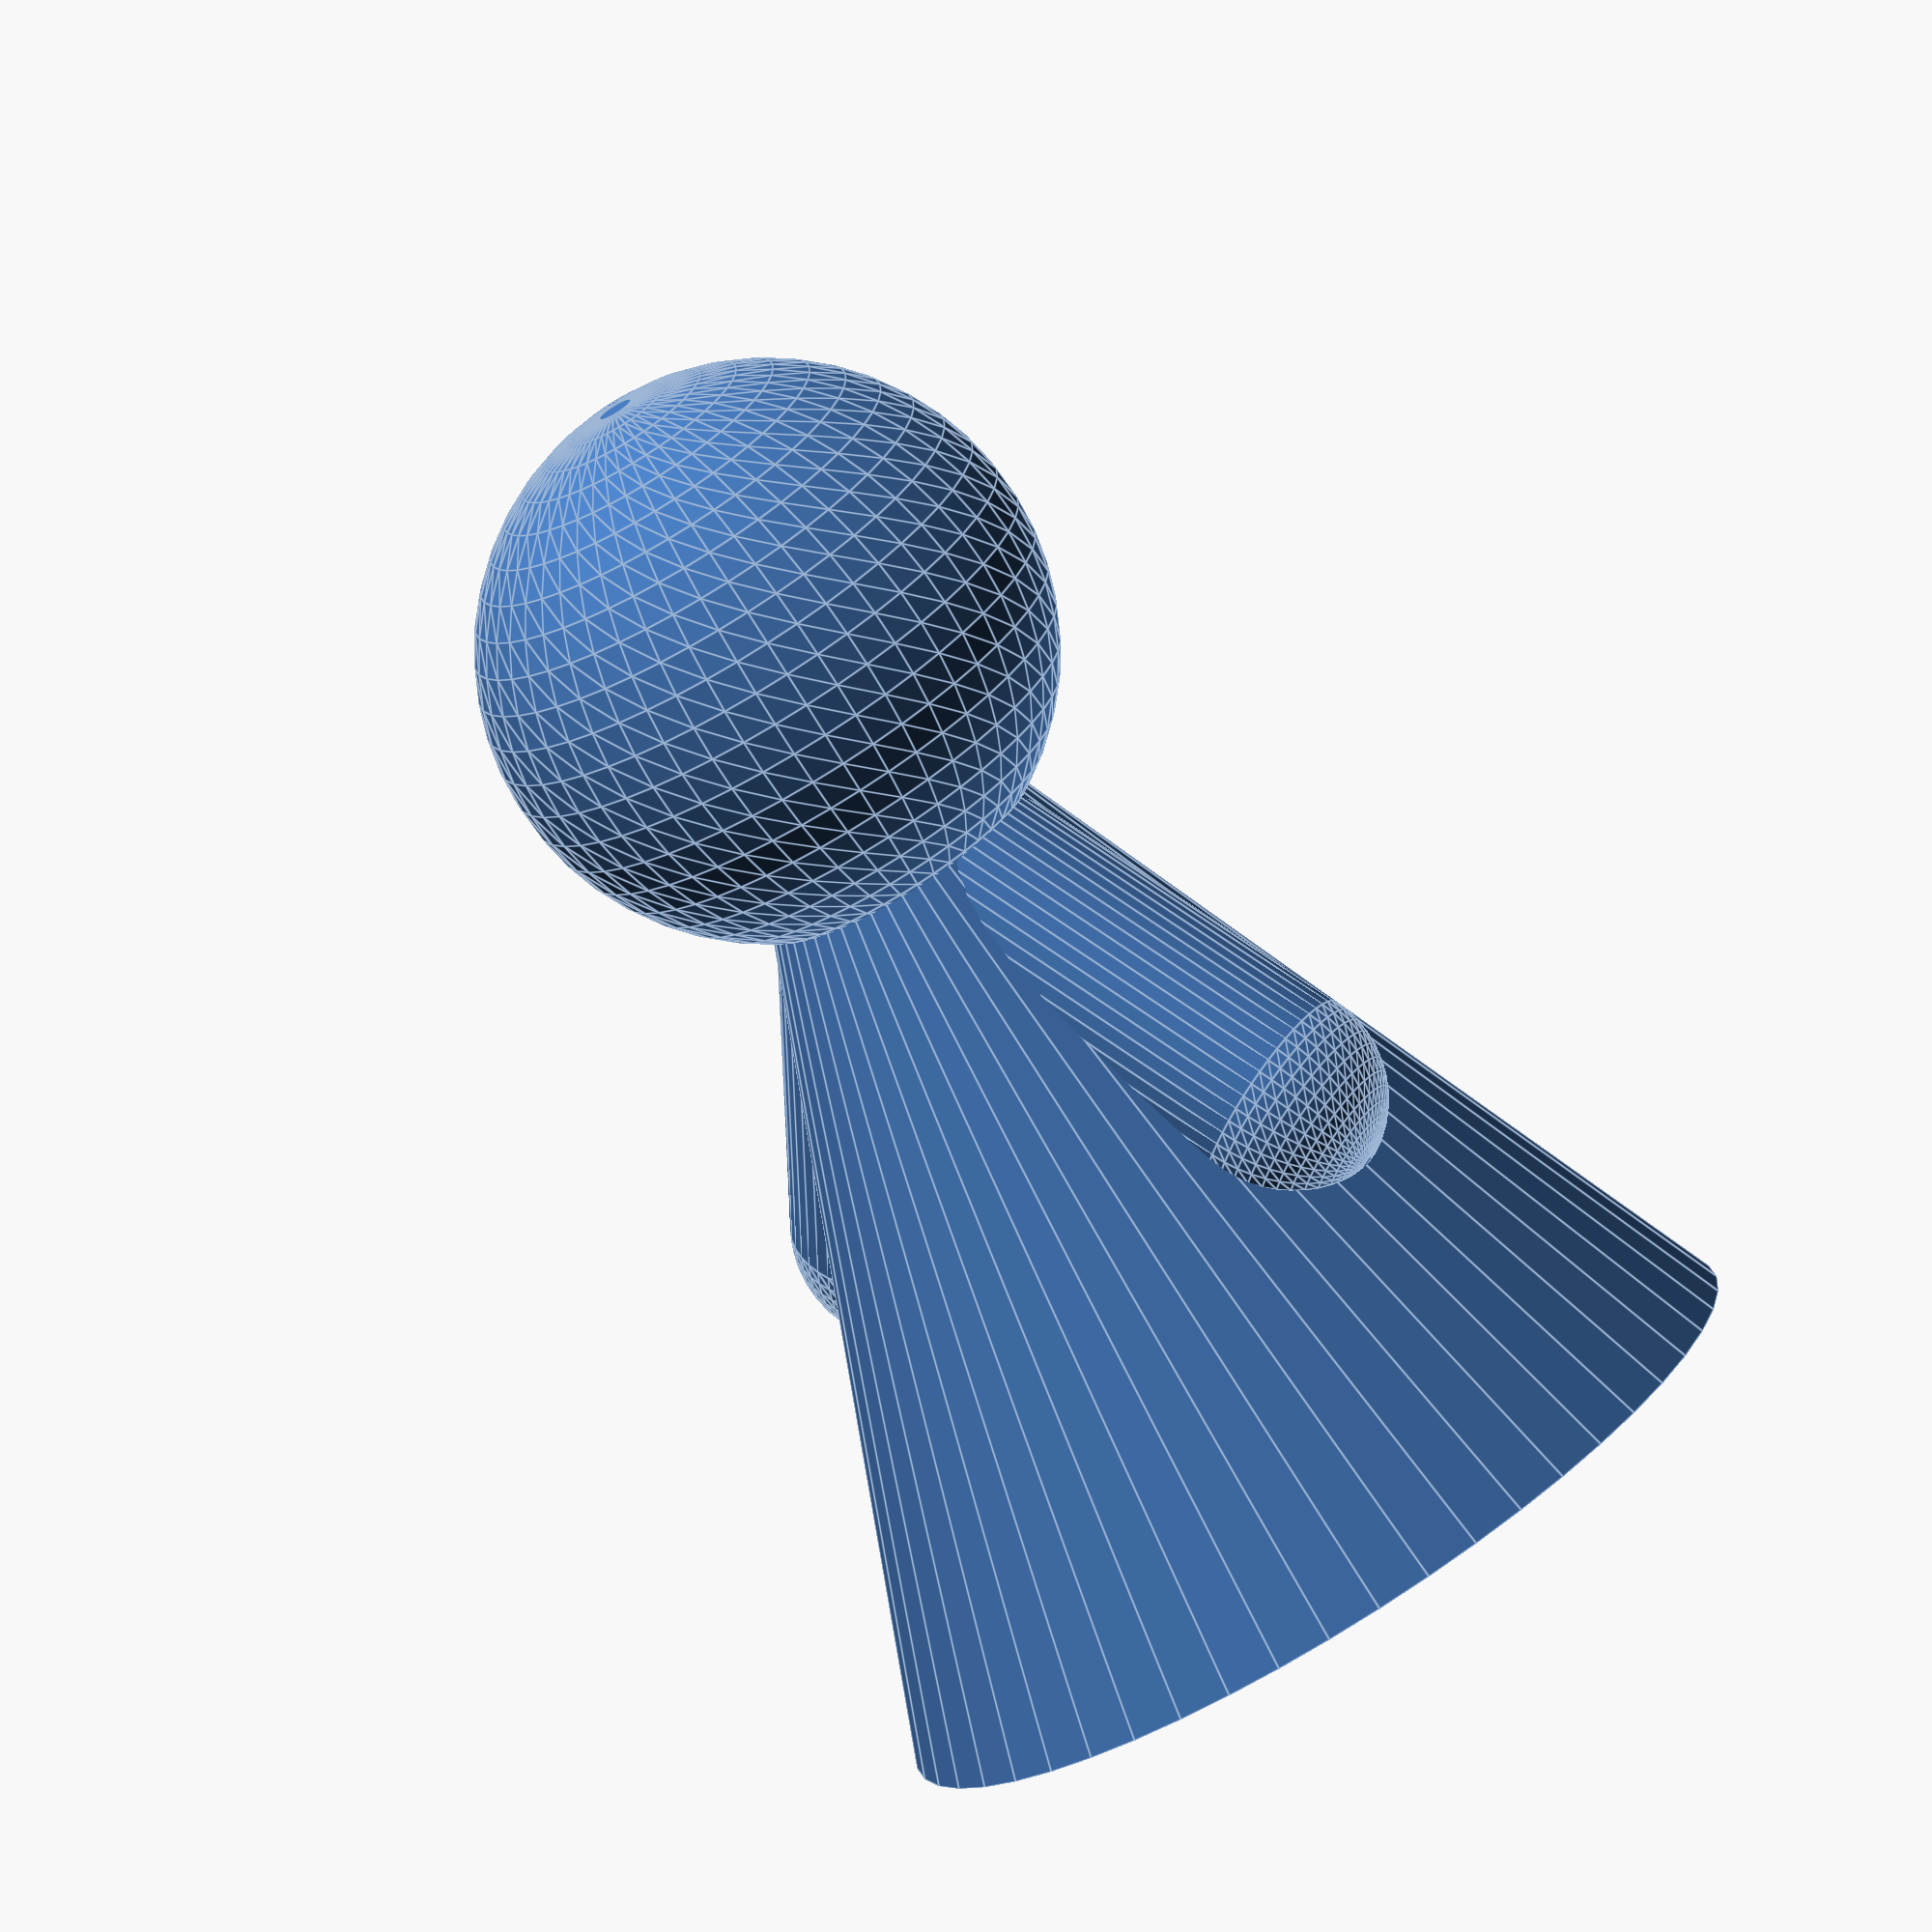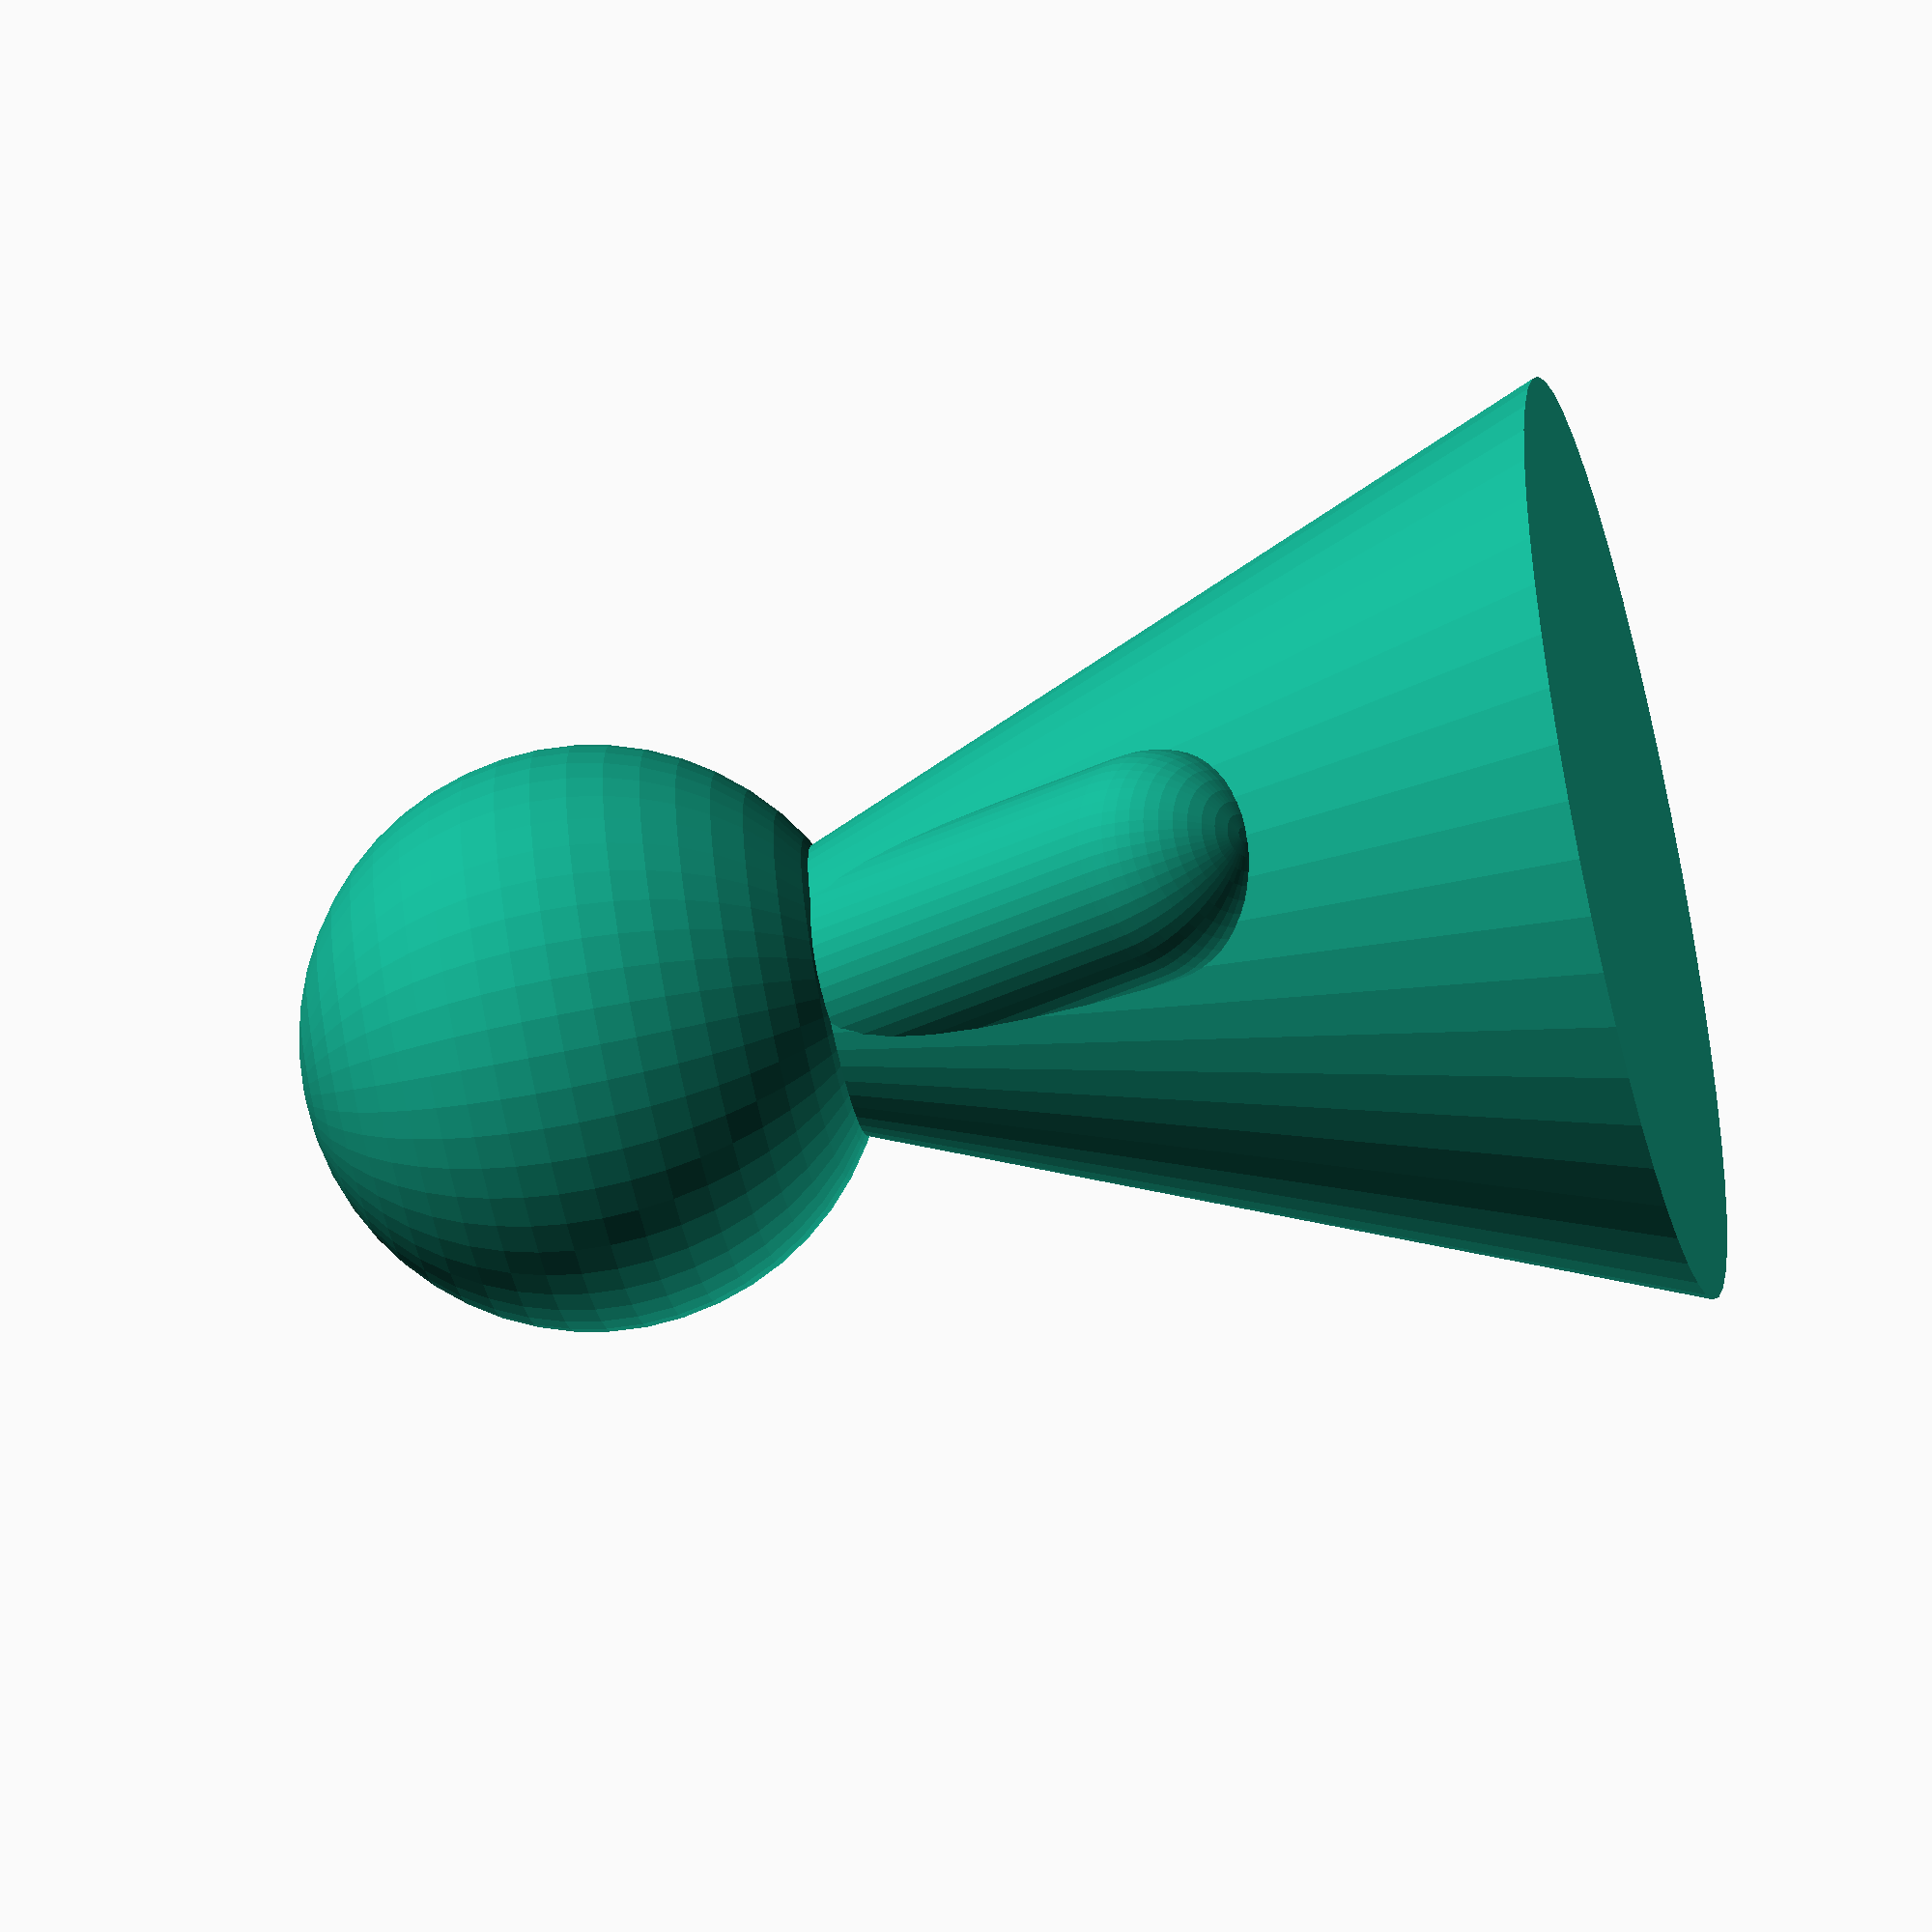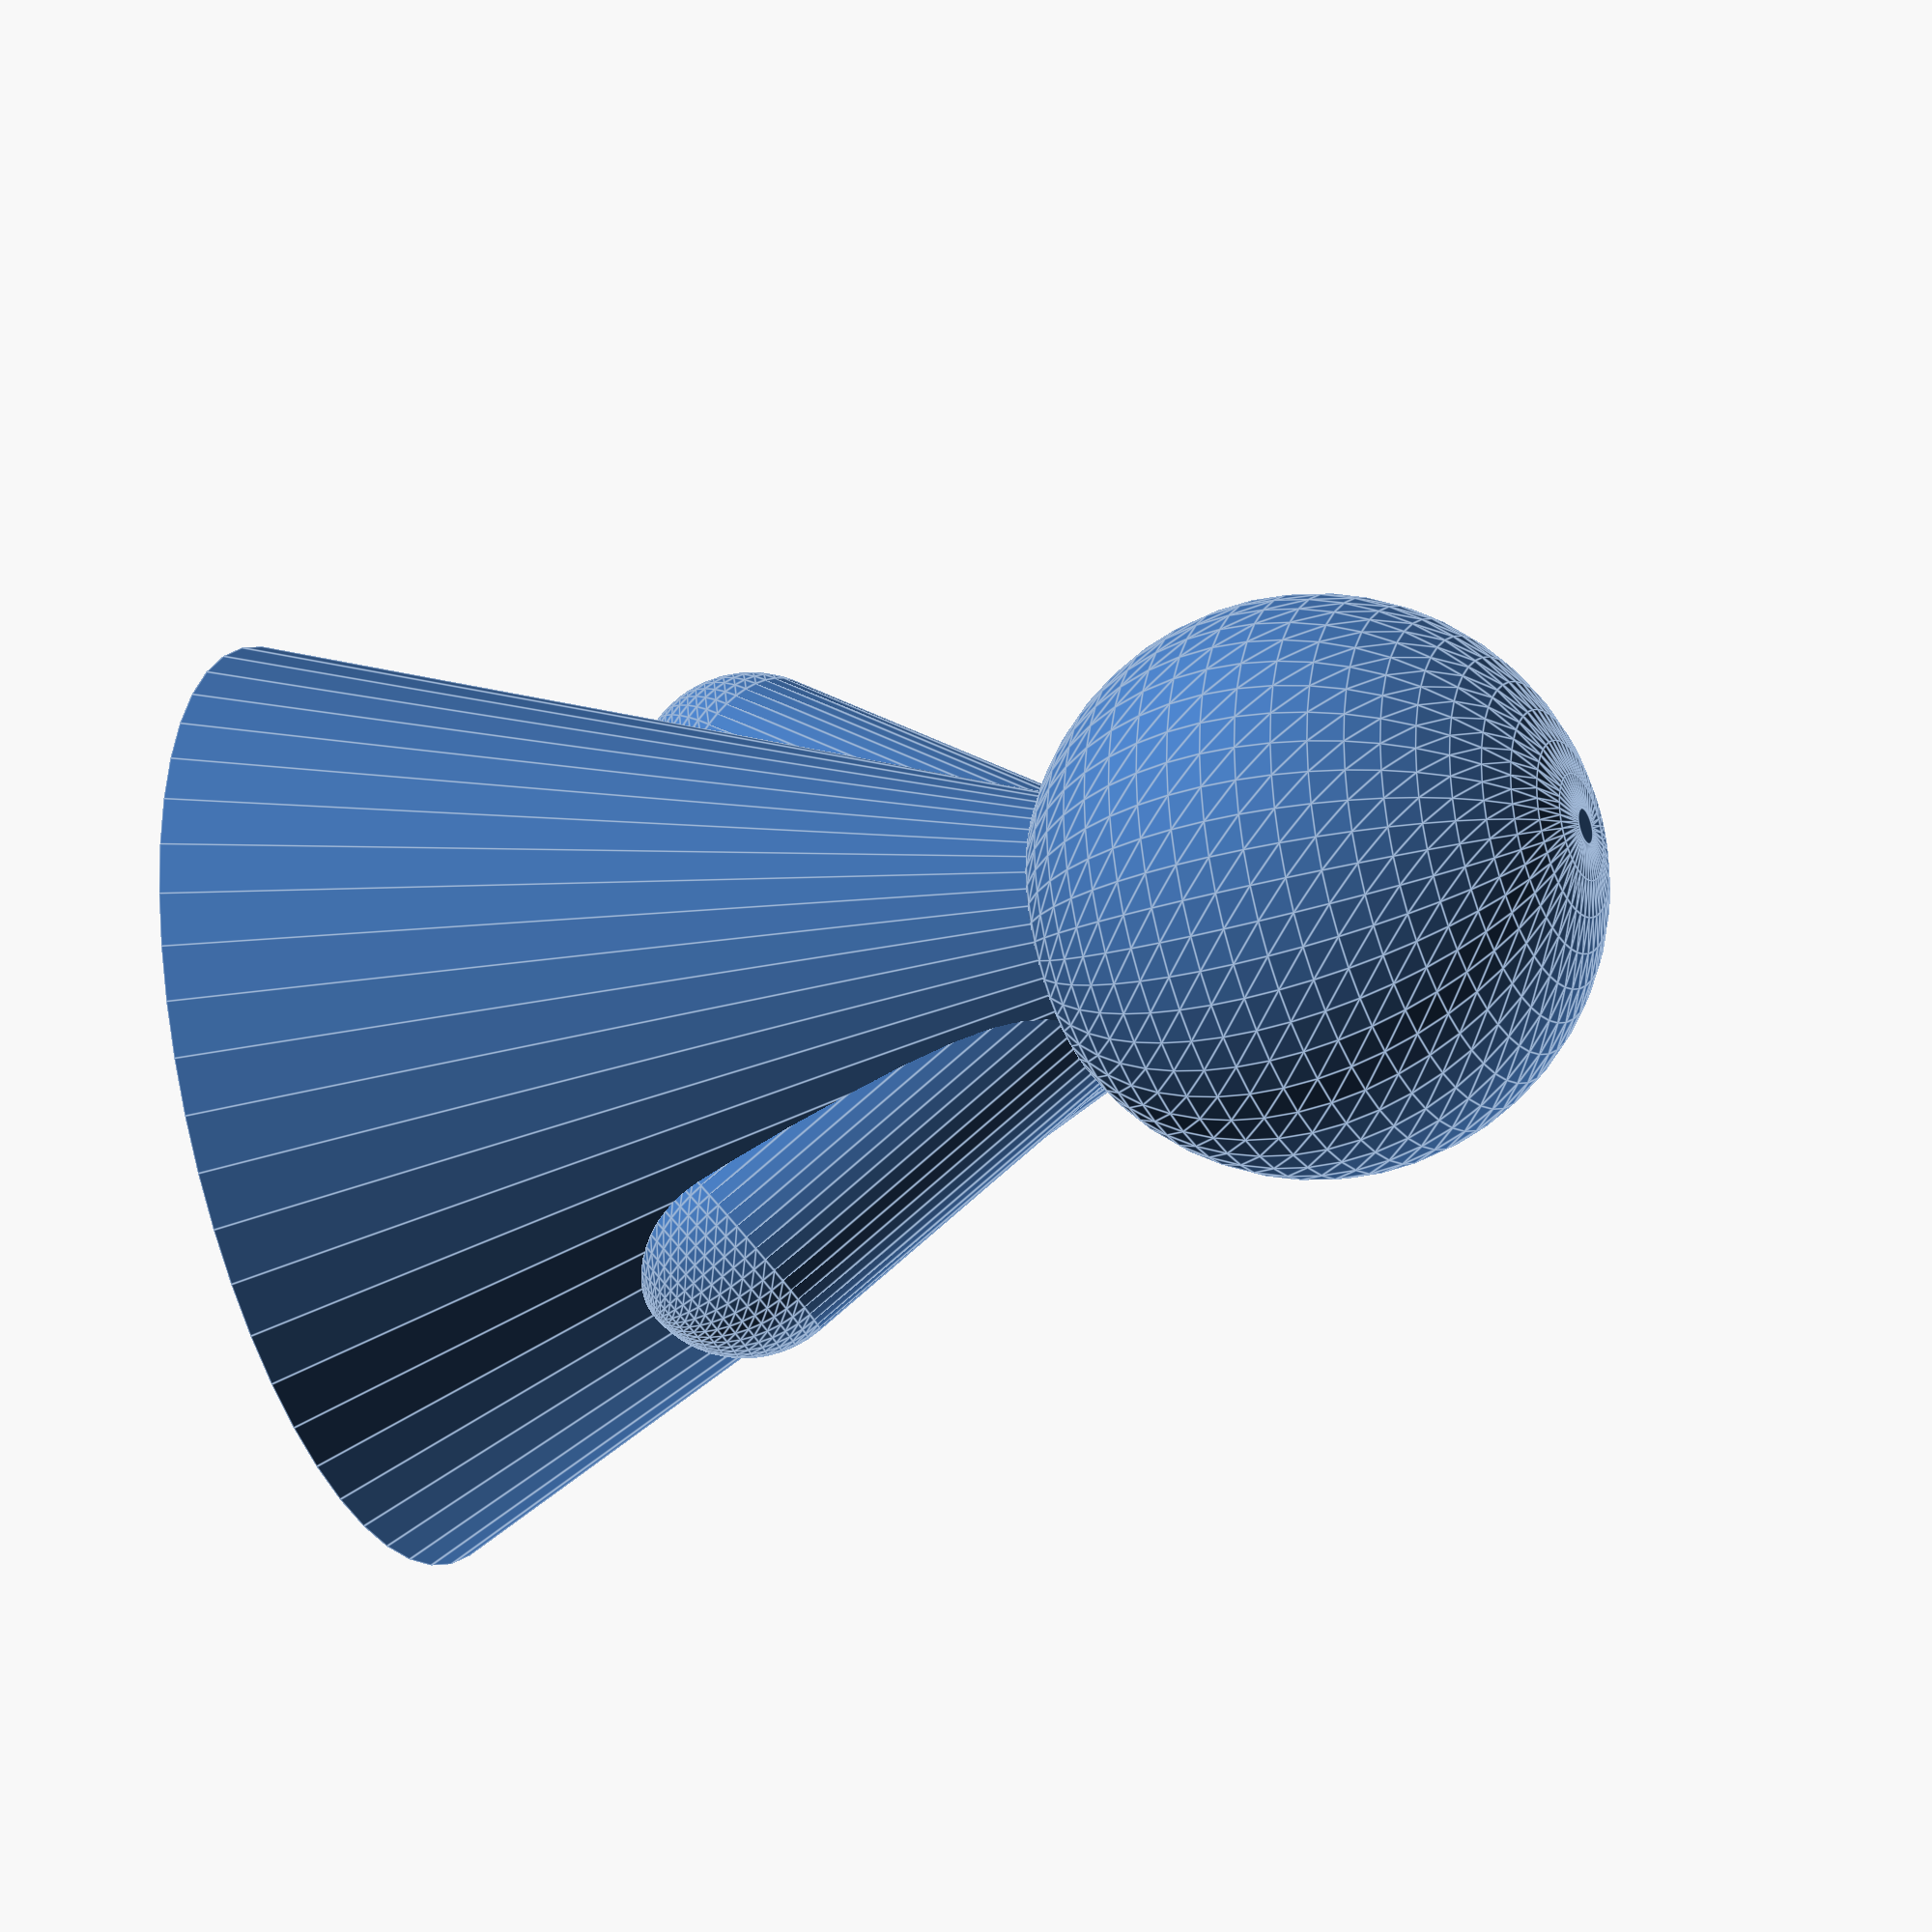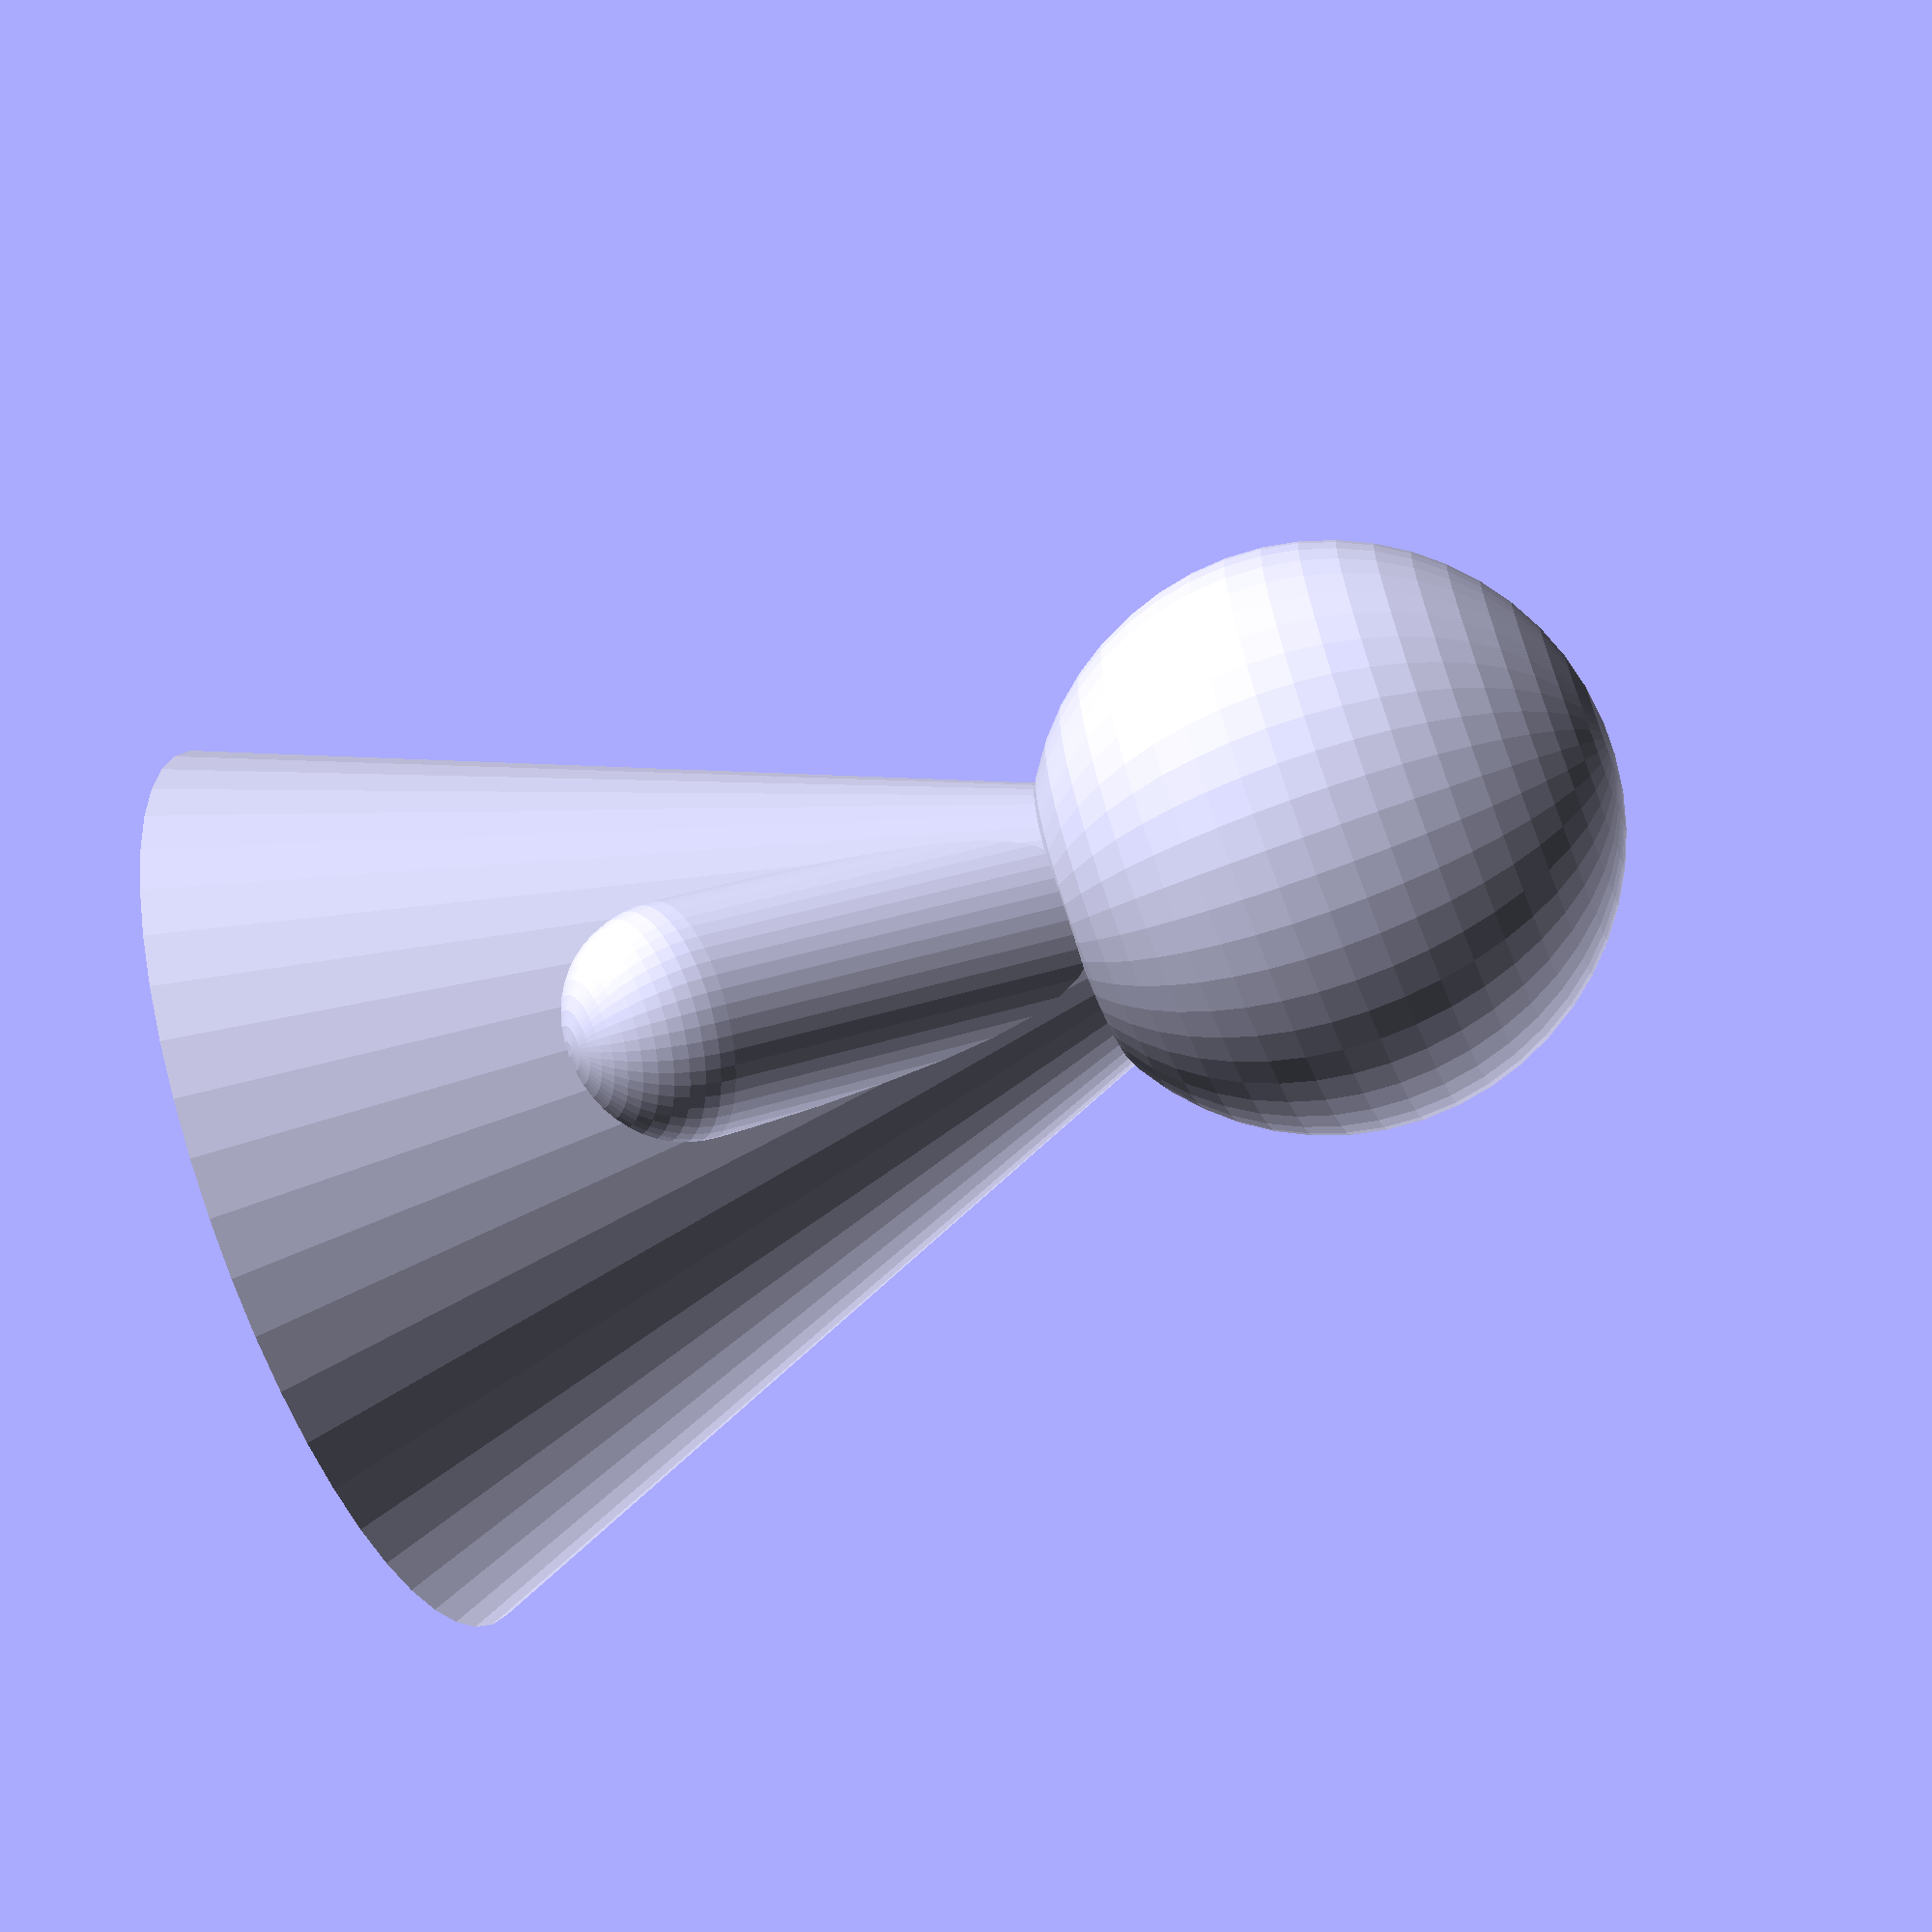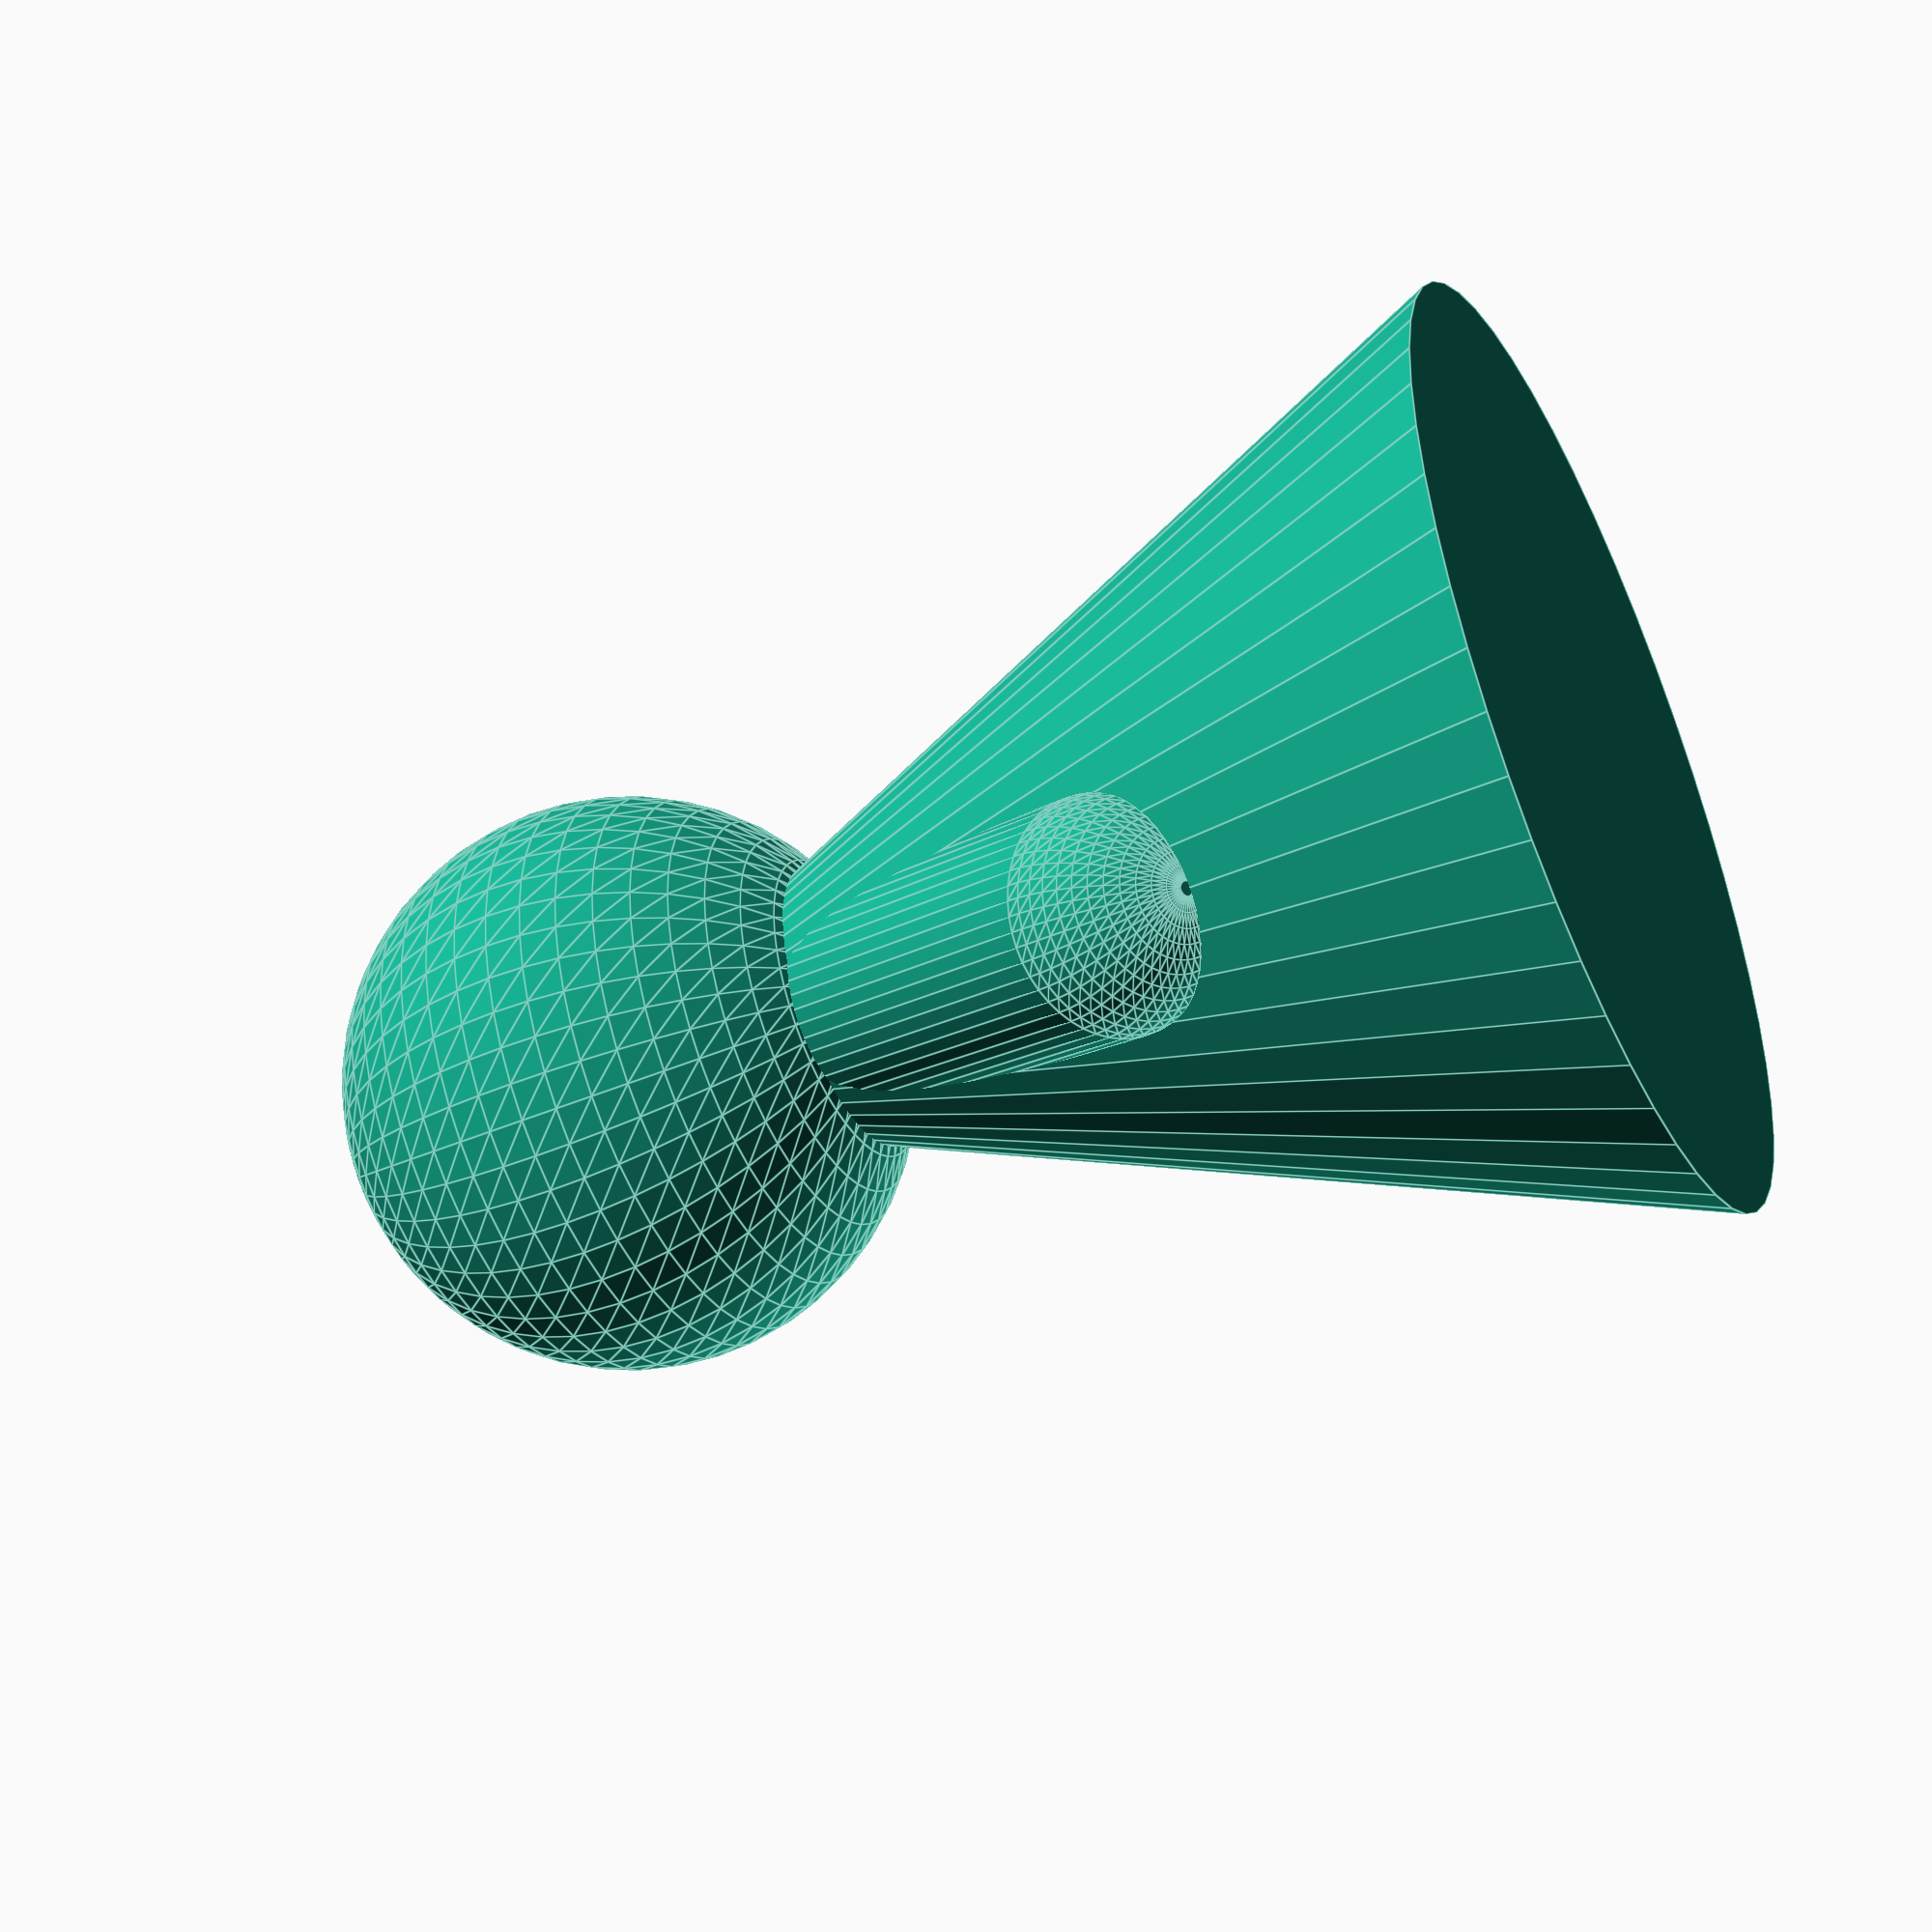
<openscad>
$fn = 50;
// body
cylinder(h = 10, r1 = 4, r2 = 0);

// head
translate([0, 0, 9])
 sphere(r=2.5);

// arms
translate([0,0,7]) {
 mirror([1,0,0])
  rotate(a=35, v=[0,1,0])
   translate([0, 0, -4]) {
    cylinder(h = 4, r = 1);
    sphere(r=1);
  }

  rotate(a=35, v=[0,1,0])
   translate([0, 0, -4]) {
    cylinder(h = 4, r = 1);
    sphere(r=1);
  }
}
</openscad>
<views>
elev=254.6 azim=217.8 roll=148.7 proj=o view=edges
elev=61.1 azim=228.7 roll=102.5 proj=o view=solid
elev=211.3 azim=92.0 roll=246.5 proj=o view=edges
elev=245.9 azim=121.4 roll=248.8 proj=p view=wireframe
elev=225.4 azim=48.4 roll=63.9 proj=p view=edges
</views>
